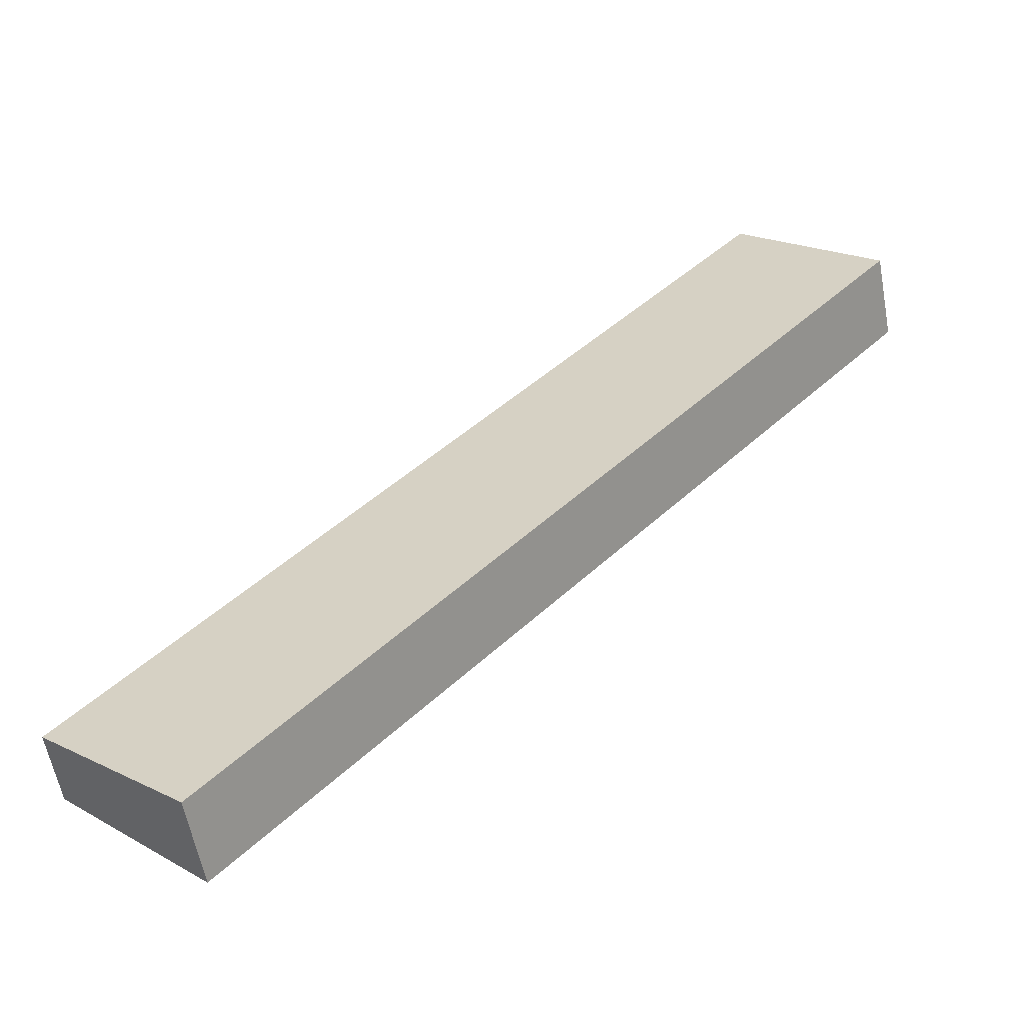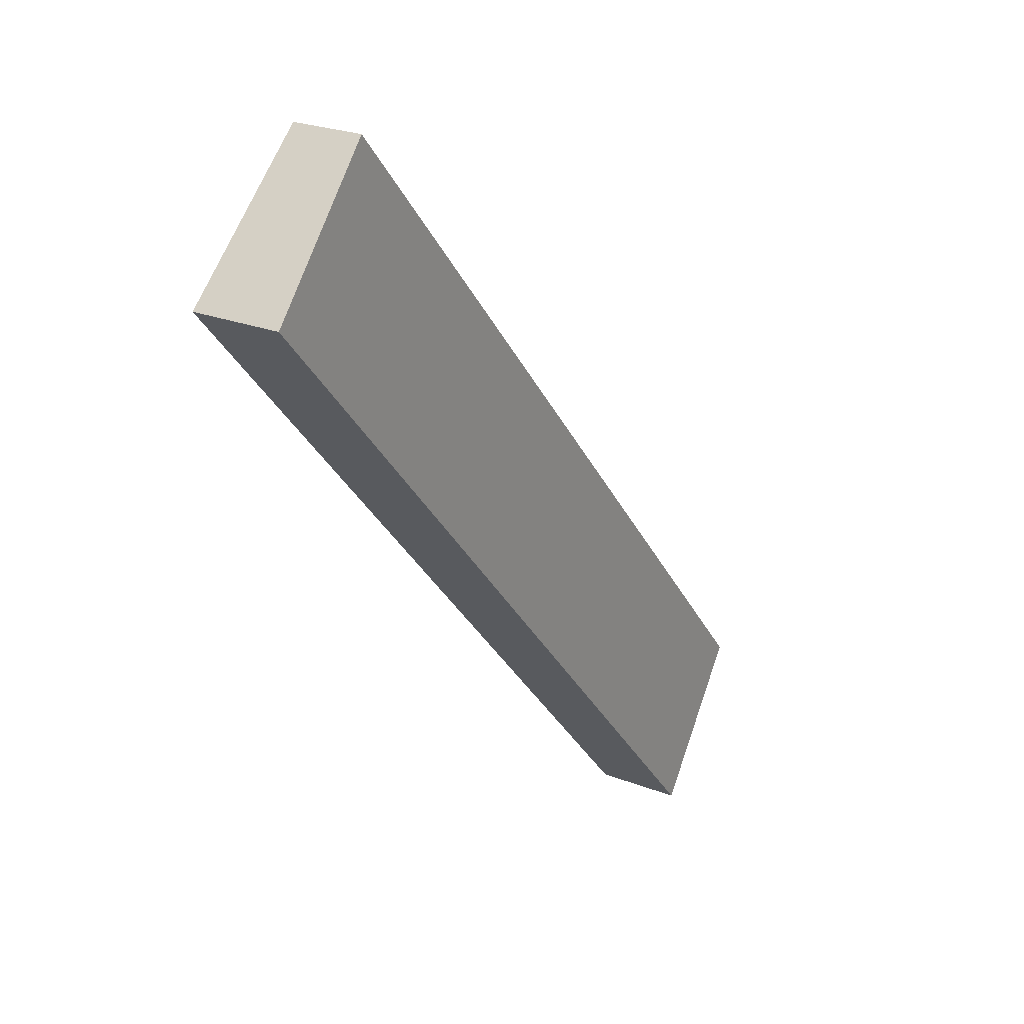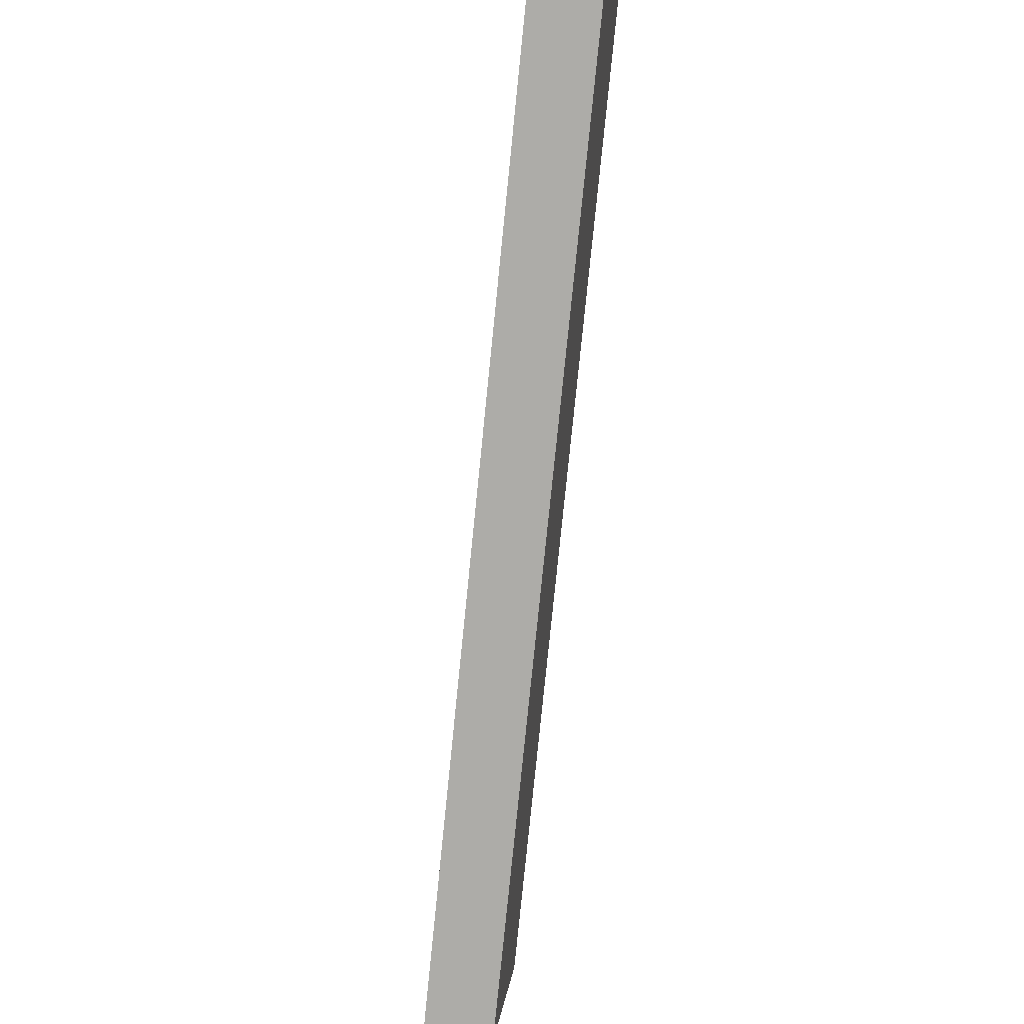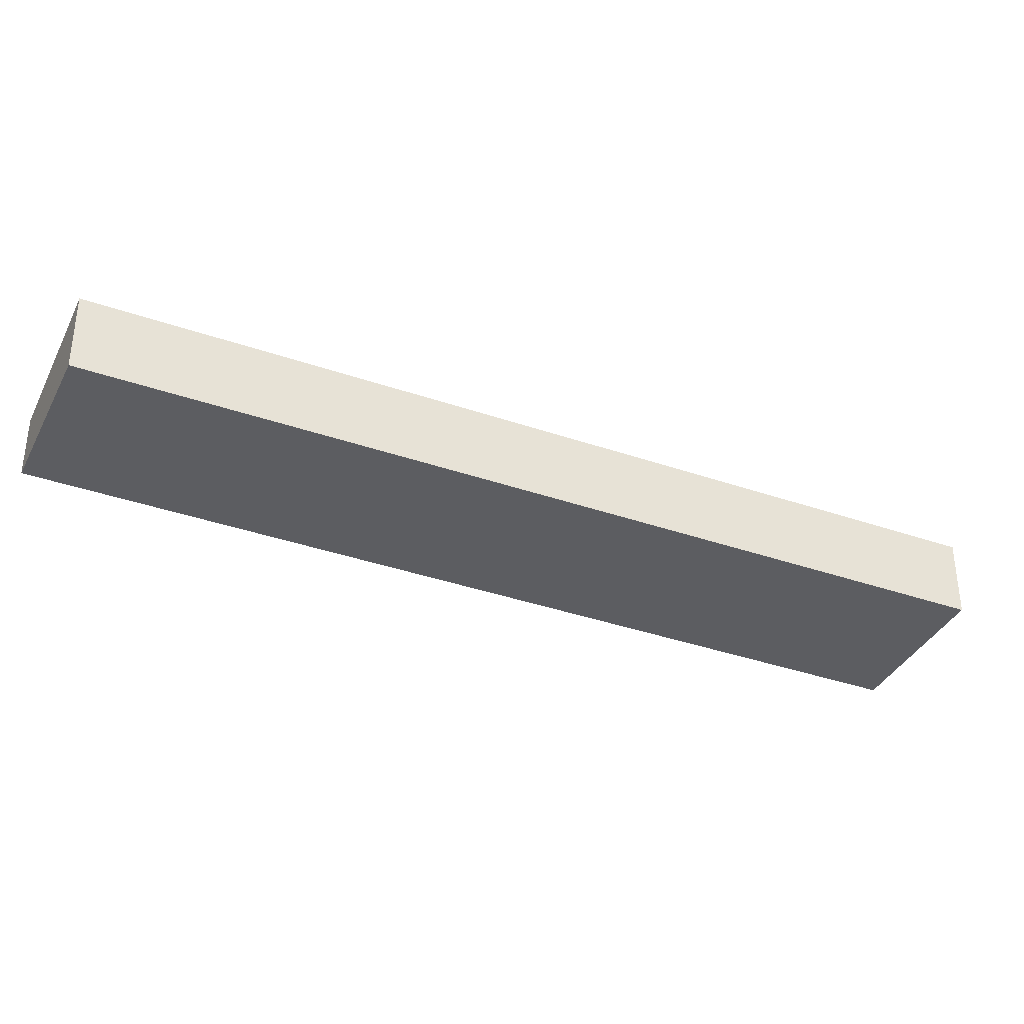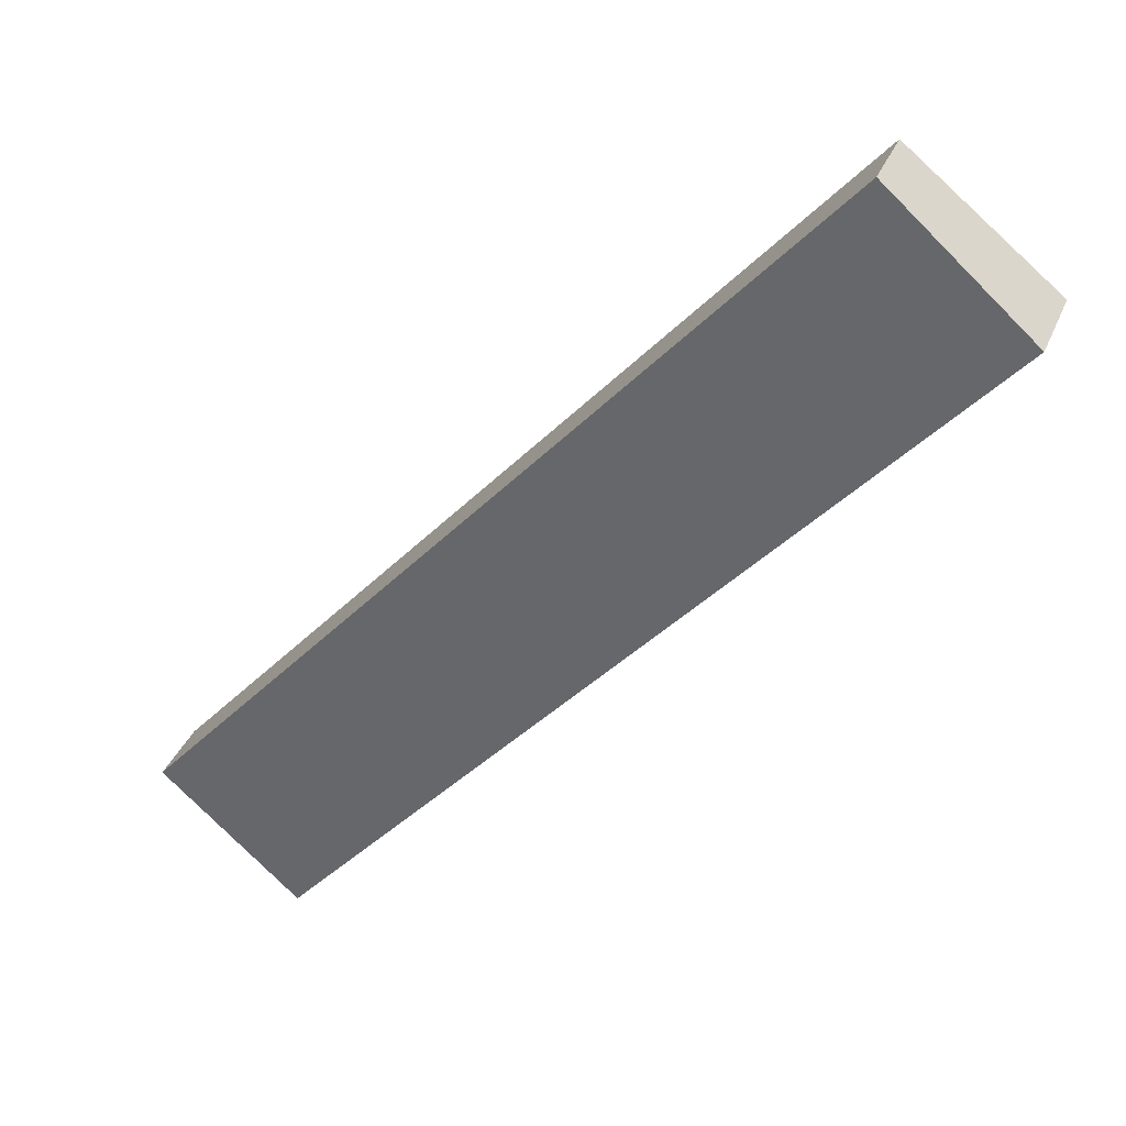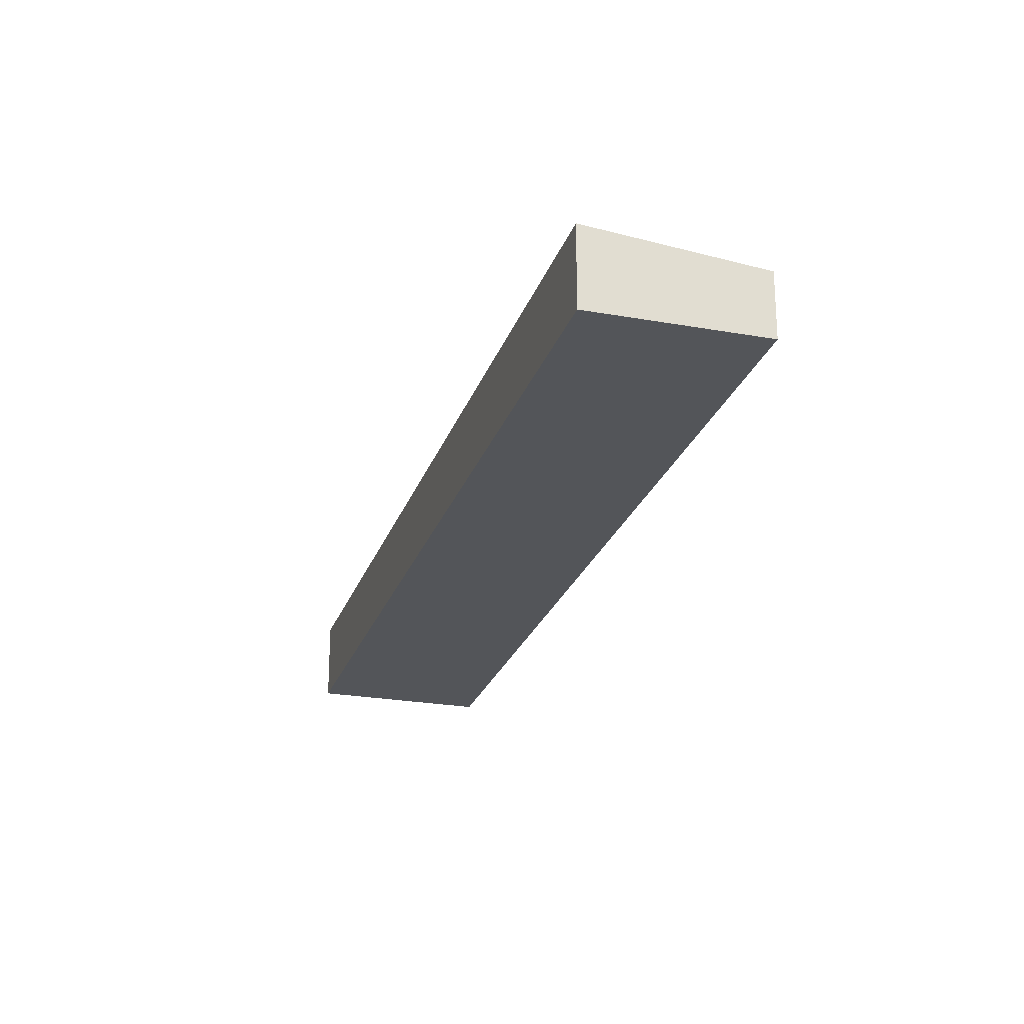
<metadata>
{"format":"obj","ext":"obj","renderer":"f3d","projection":"perspective","resolution":1024,"background":"white","views":[{"elev":-58.5,"azim":10.5,"up":"+Z"},{"elev":24.6,"azim":122.5,"up":"+Z"},{"elev":53.5,"azim":-81.3,"up":"+Z"},{"elev":-36.7,"azim":107.0,"up":"+Y"},{"elev":34.8,"azim":20.4,"up":"+Z"},{"elev":-24.4,"azim":-155.2,"up":"+Y"}]}
</metadata>
<code>
v  0 3.473 2.127e-16
v  33.48 4.341 24
v  6.995 4.341 -6.151
v  21.06 3.472 24
v  33.78 3.471 38.5
v  40.81 4.341 32.34
v  40.81 -1.98e-15 32.34
v  33.48 -1.47e-15 24
v  6.995 3.766e-16 -6.151
v  0 0 0
v  21.06 -1.47e-15 24
v  33.78 -2.358e-15 38.5
g defaultobject
f 1 2 3
f 2 1 4
f 2 4 5
f 2 5 6
f 7 2 6
f 2 7 8
f 2 8 3
f 3 8 9
f 9 1 3
f 1 9 10
f 10 4 1
f 4 10 11
f 4 11 5
f 5 11 12
f 5 7 6
f 7 5 12
f 8 10 9
f 10 8 11
f 11 8 12
f 12 8 7

</code>
